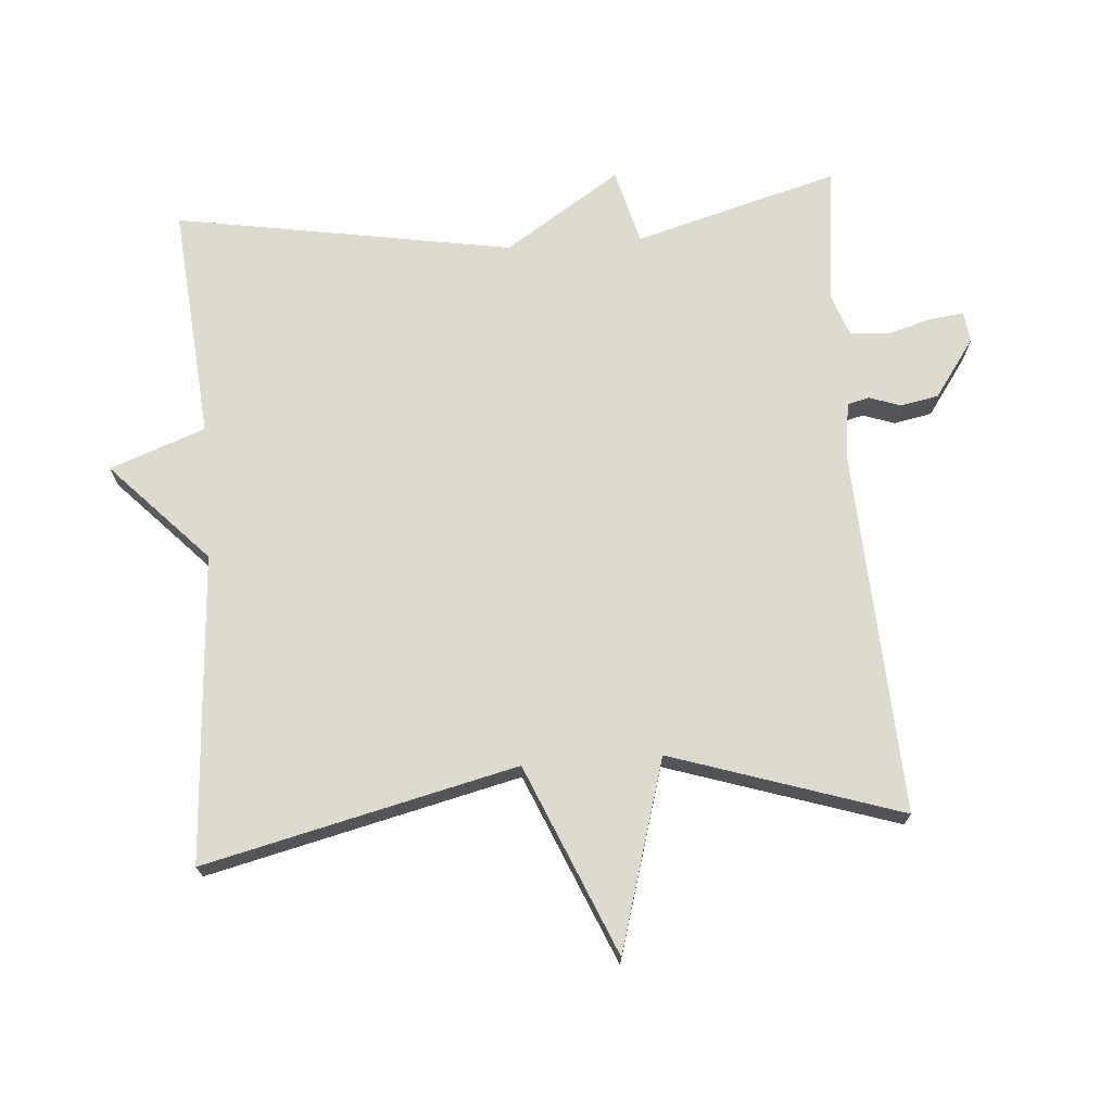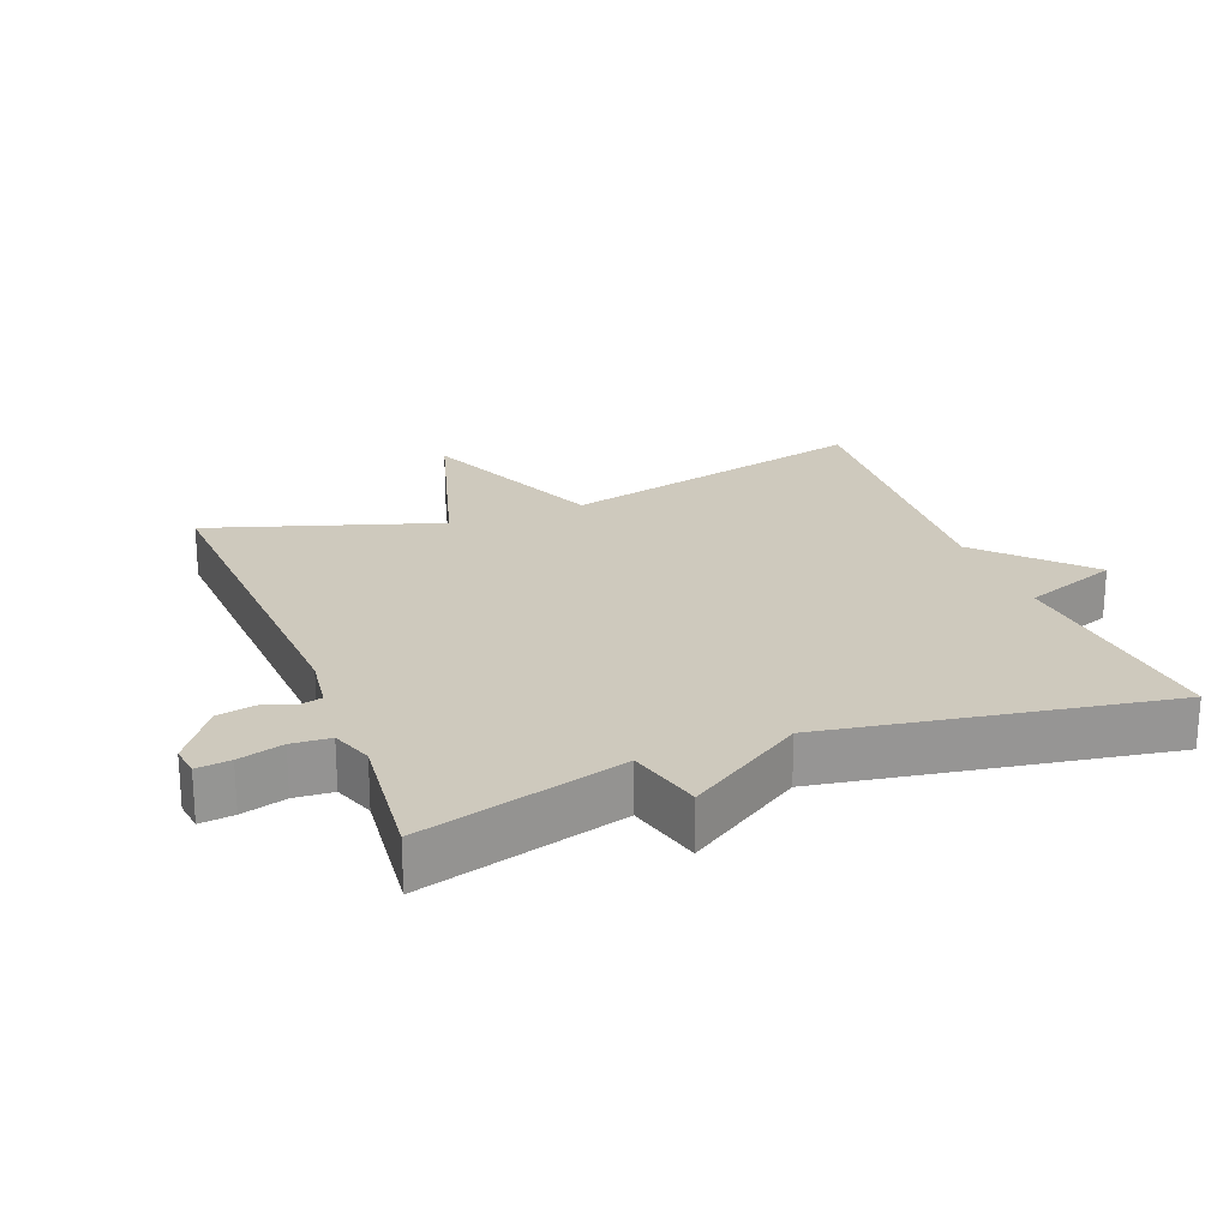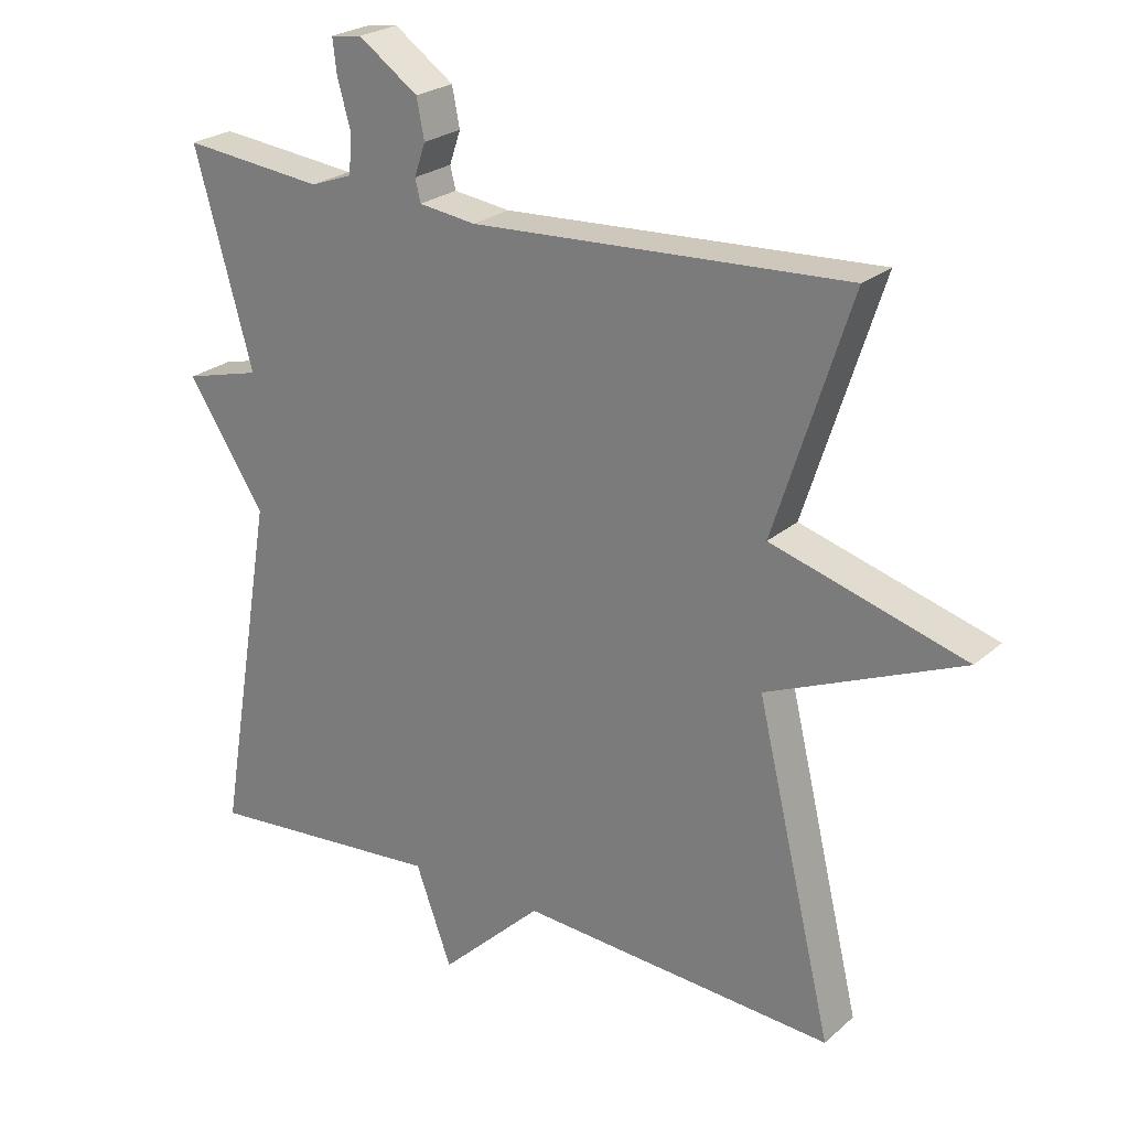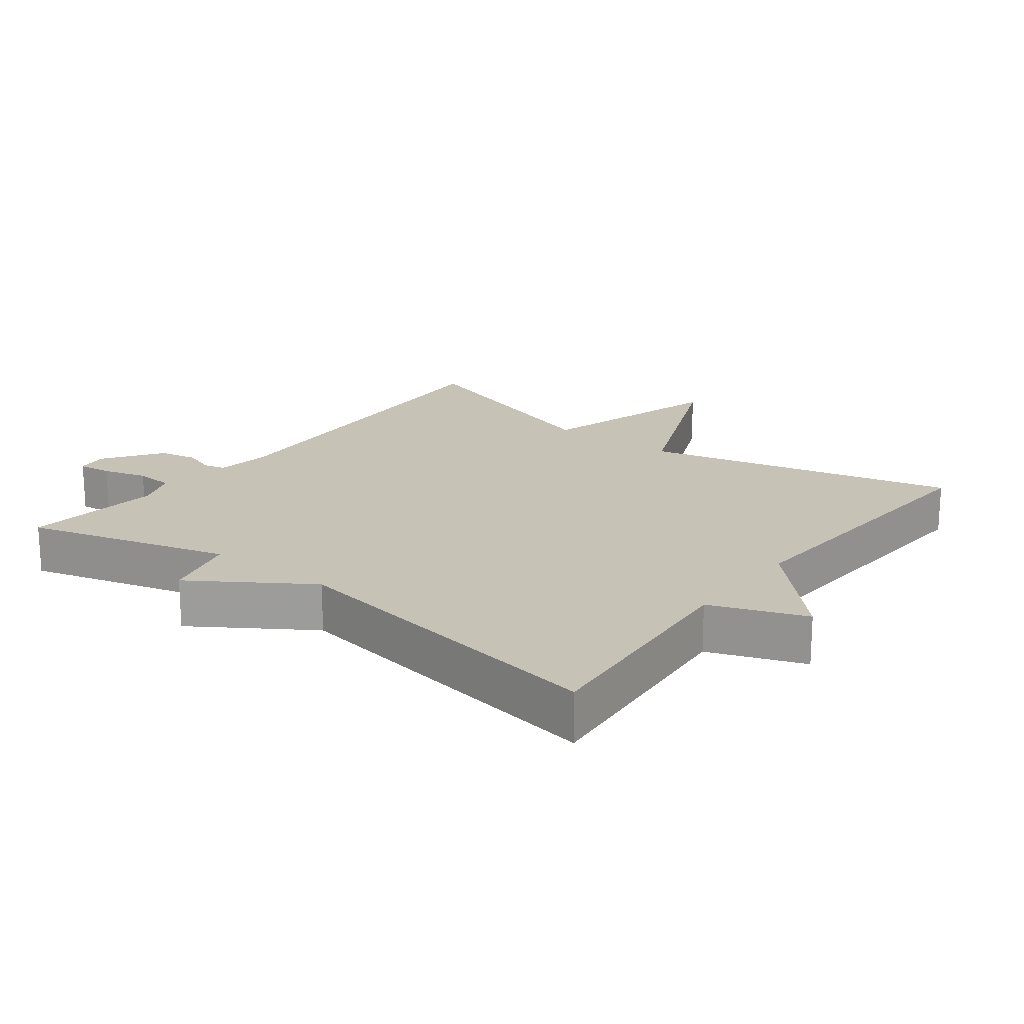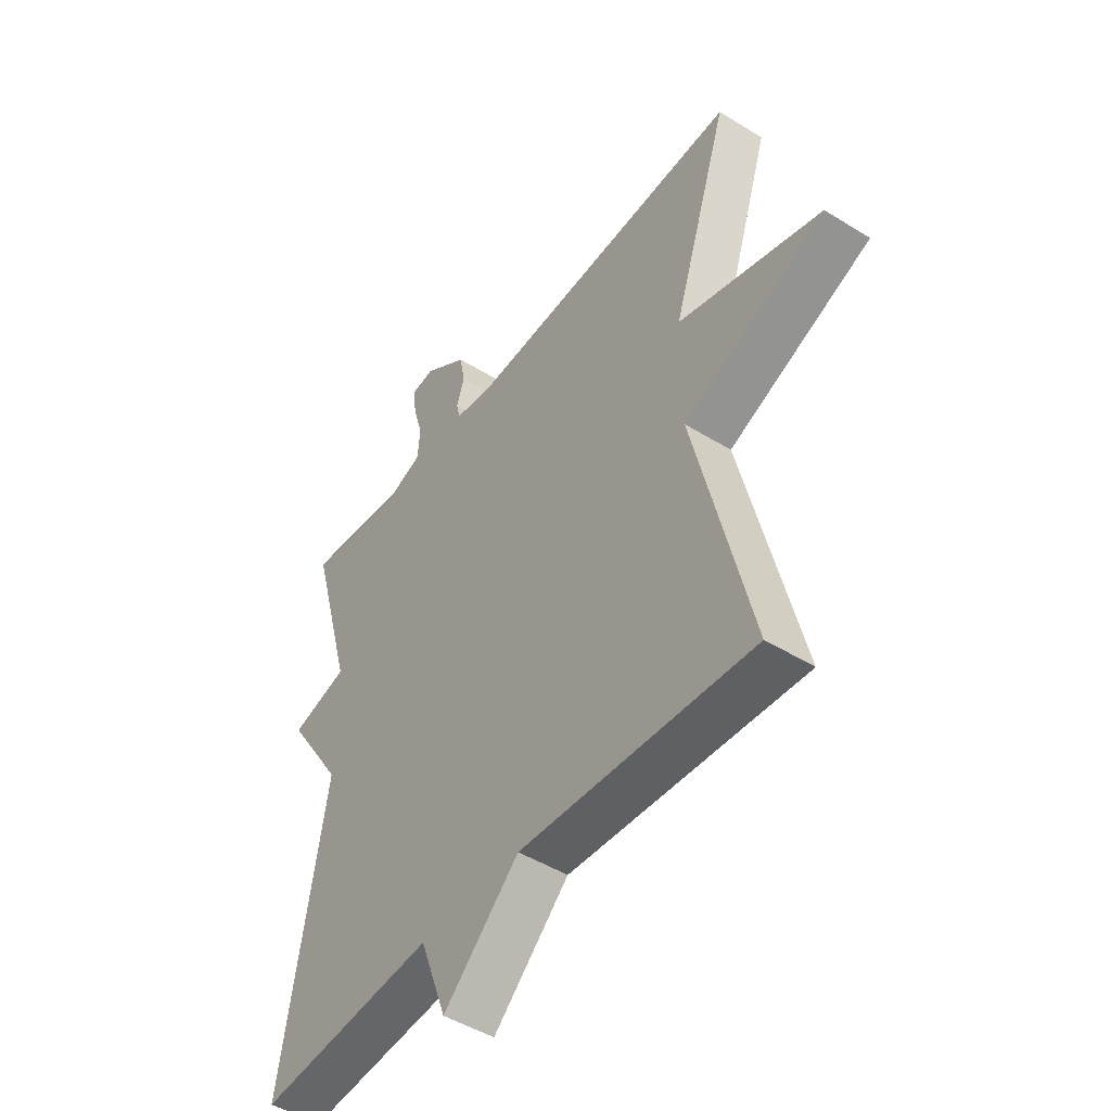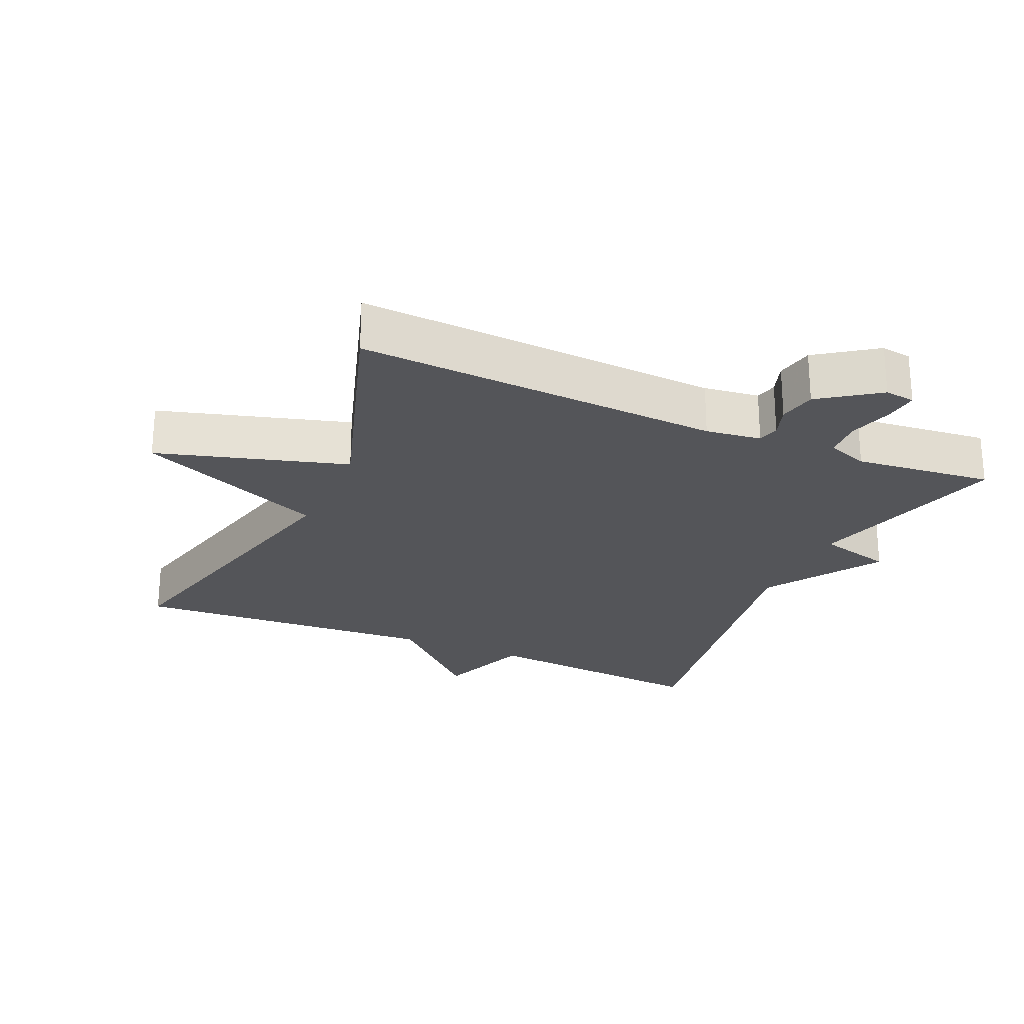
<metadata>
{"format":"obj","ext":"obj","renderer":"f3d","projection":"perspective","resolution":1024,"background":"white","views":[{"elev":71.3,"azim":-94.3,"up":"+Y"},{"elev":22.7,"azim":68.8,"up":"+Y"},{"elev":24.2,"azim":-144.2,"up":"+Z"},{"elev":19.3,"azim":127.4,"up":"+Y"},{"elev":-47.4,"azim":-125.1,"up":"+Z"},{"elev":-24.6,"azim":-24.0,"up":"+Y"}]}
</metadata>
<code>
v -0.5 0.07 0.5
v 0.04 0.07 0.472
v 0.122 0.07 0.483
v 0.13 0.07 0.515
v 0.114 0.07 0.562
v 0.125 0.07 0.618
v 0.211 0.07 0.679
v 0.256 0.07 0.673
v 0.25 0.07 0.623
v 0.231 0.07 0.557
v 0.235 0.07 0.5
v 0.296 0.07 0.478
v 0.5 0.07 0.5
v 0.416 0.07 0.199
v 0.527 0.07 0.17
v 0.416 0.07 -0.001
v 0.5 0.07 -0.5
v 0.154 0.07 -0.47
v 0.102 0.07 -0.611
v -0.046 0.07 -0.47
v -0.5 0.07 -0.5
v -0.39 0.07 -0.039
v -0.669 0.07 0.079
v -0.39 0.07 0.161
v -0.5 0 0.5
v 0.04 0 0.472
v 0.122 0 0.483
v 0.13 0 0.515
v 0.114 0 0.562
v 0.125 0 0.618
v 0.211 0 0.679
v 0.256 0 0.673
v 0.25 0 0.623
v 0.231 0 0.557
v 0.235 0 0.5
v 0.296 0 0.478
v 0.5 0 0.5
v 0.416 0 0.199
v 0.527 0 0.17
v 0.416 0 -0.001
v 0.5 0 -0.5
v 0.154 0 -0.47
v 0.102 0 -0.611
v -0.046 0 -0.47
v -0.5 0 -0.5
v -0.39 0 -0.039
v -0.669 0 0.079
v -0.39 0 0.161
f 22 23 24
f 20 21 22
f 20 22 24
f 19 20 24
f 18 19 24
f 24 1 2
f 18 24 2
f 17 18 2
f 16 17 2
f 14 15 16
f 12 13 14
f 11 12 14 16
f 8 9 10
f 7 8 10
f 6 7 10
f 5 6 10
f 4 5 10
f 3 4 10 11
f 16 2 3
f 3 11 16
f 48 47 46
f 46 45 44
f 48 46 44
f 48 44 43
f 48 43 42
f 26 25 48
f 26 48 42
f 26 42 41
f 26 41 40
f 40 39 38
f 38 37 36
f 40 38 36 35
f 34 33 32
f 34 32 31
f 34 31 30
f 34 30 29
f 34 29 28
f 35 34 28 27
f 27 26 40
f 40 35 27
f 1 25 26 2
f 2 26 27 3
f 3 27 28 4
f 4 28 29 5
f 5 29 30 6
f 6 30 31 7
f 7 31 32 8
f 8 32 33 9
f 9 33 34 10
f 10 34 35 11
f 11 35 36 12
f 12 36 37 13
f 13 37 38 14
f 14 38 39 15
f 15 39 40 16
f 16 40 41 17
f 17 41 42 18
f 18 42 43 19
f 19 43 44 20
f 20 44 45 21
f 21 45 46 22
f 22 46 47 23
f 23 47 48 24
f 24 48 25 1

</code>
